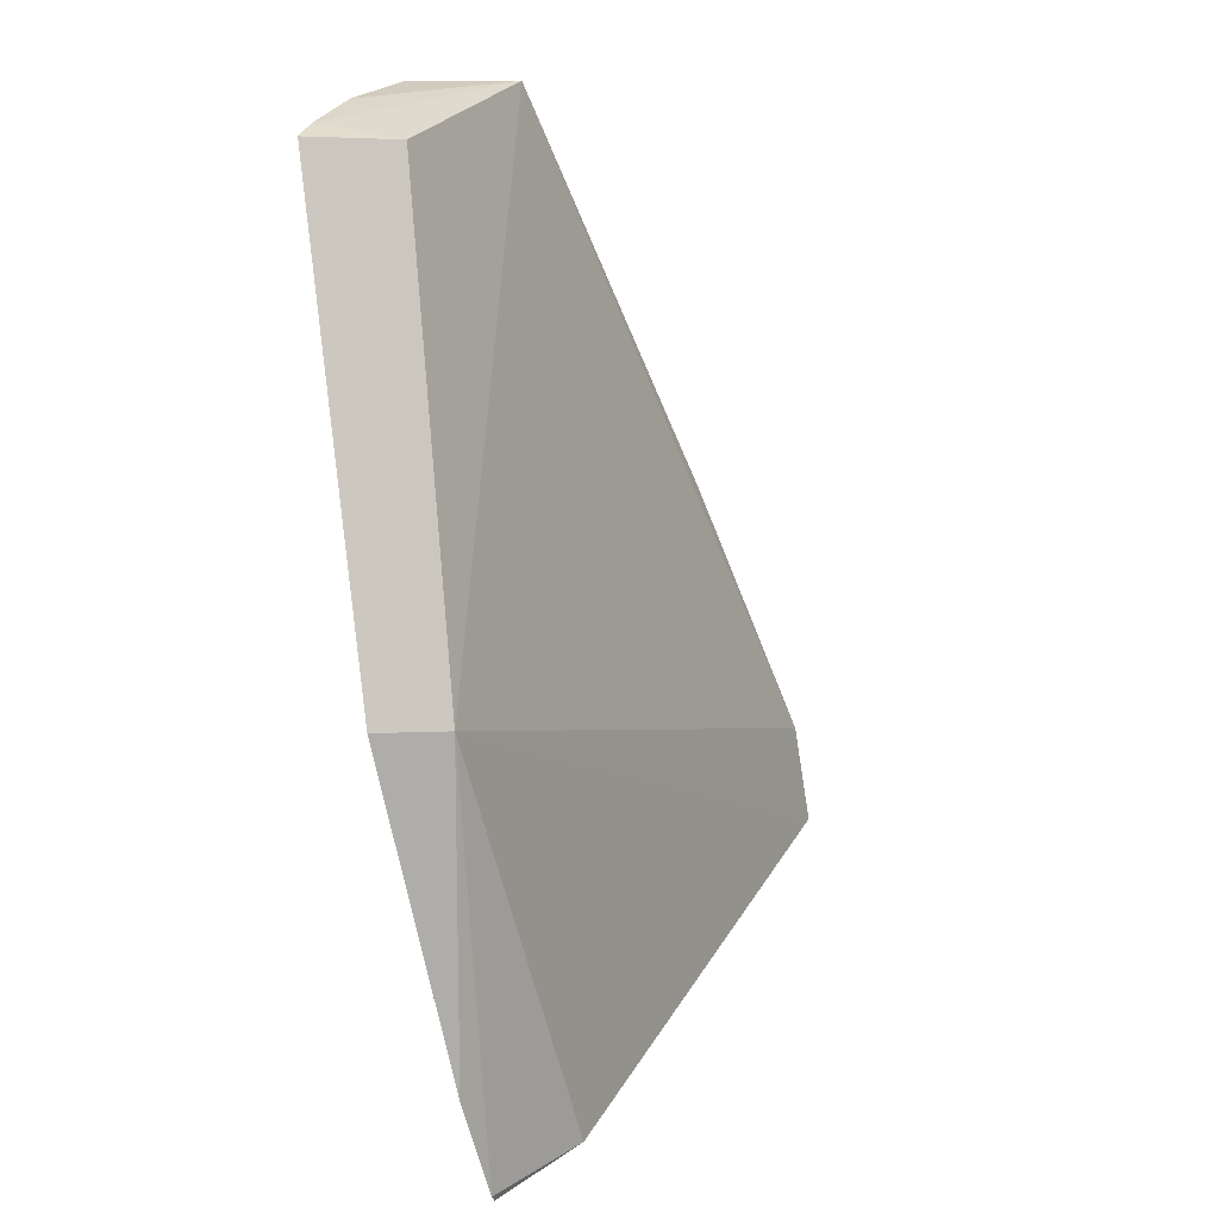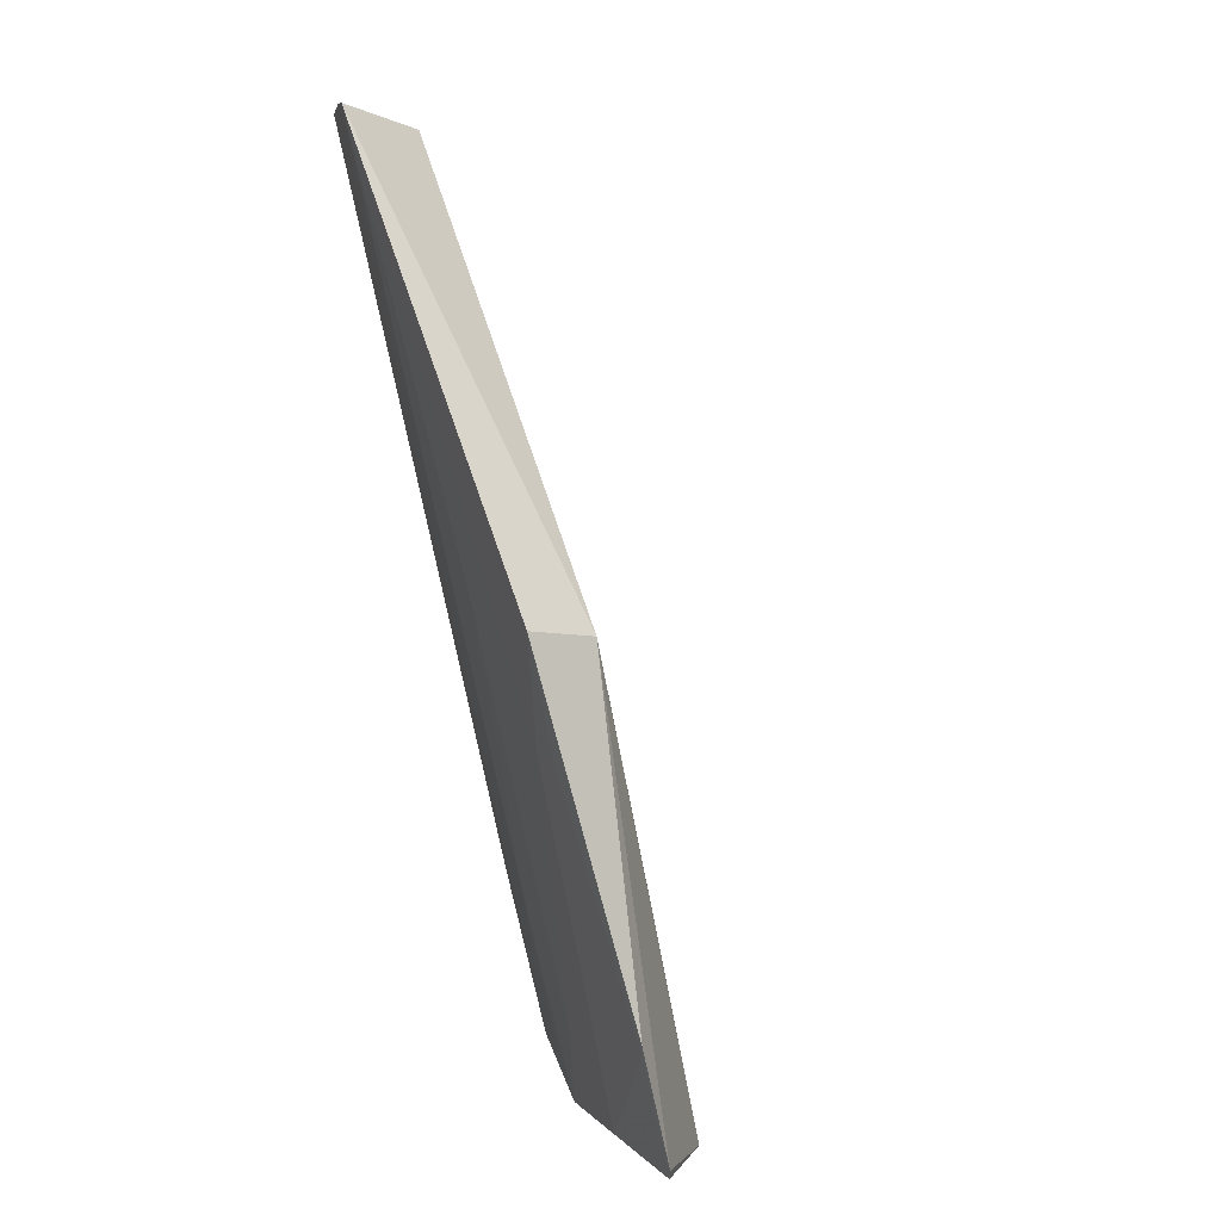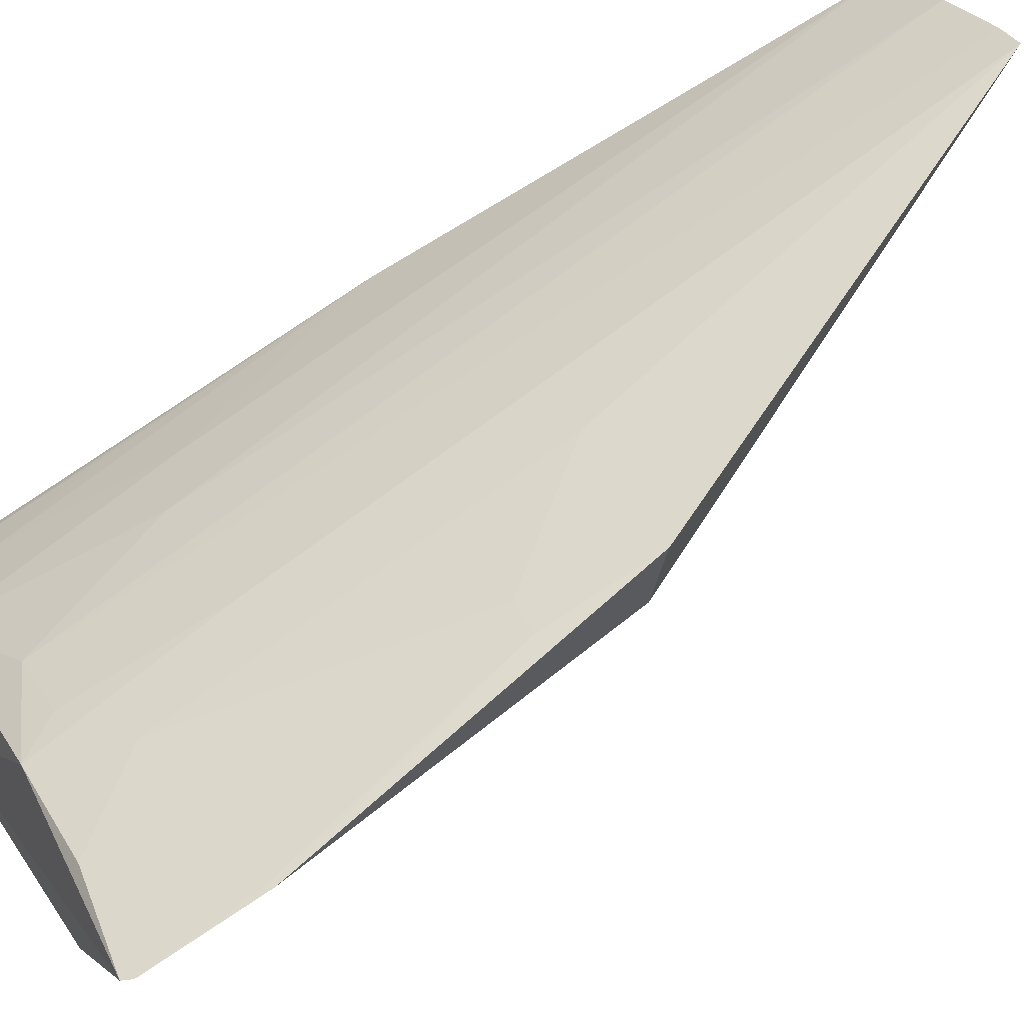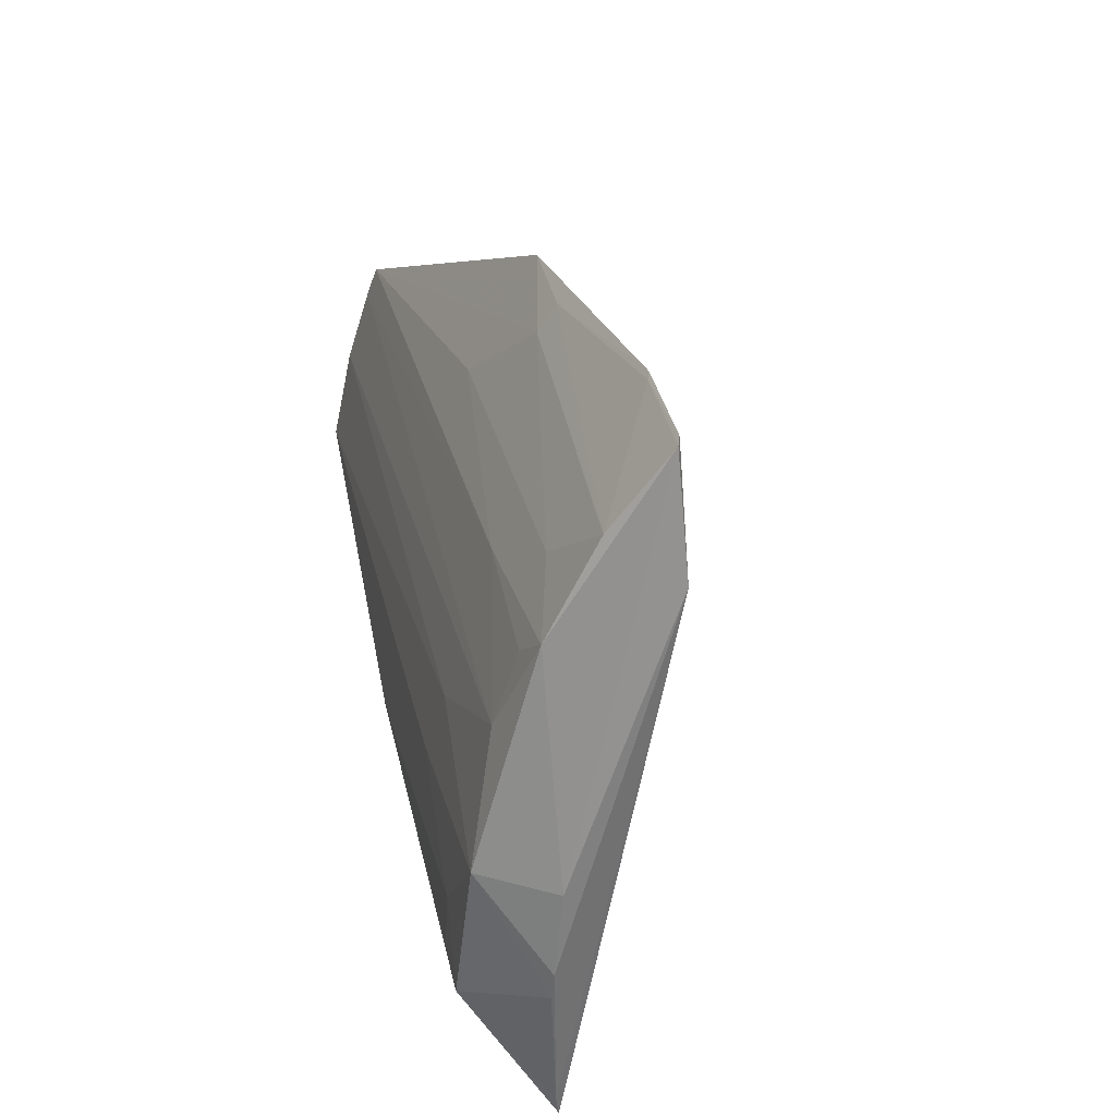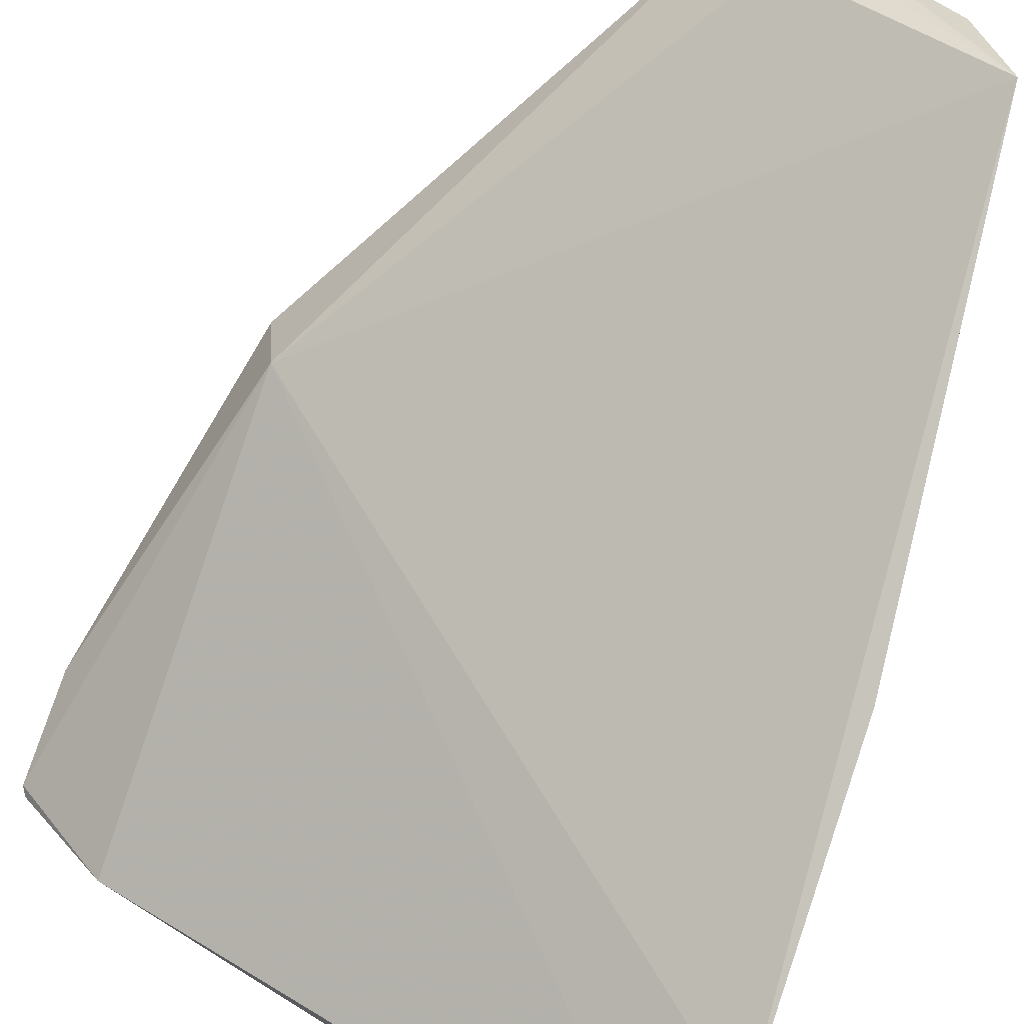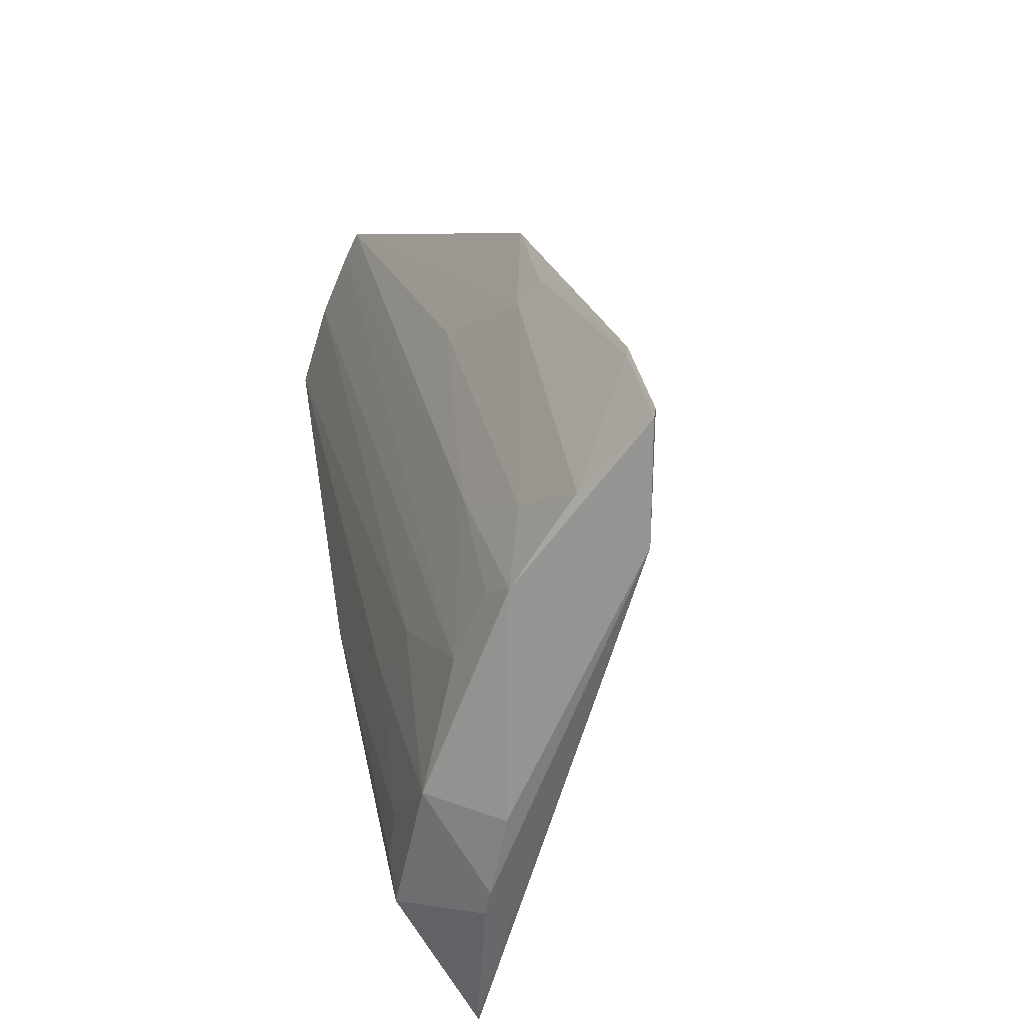
<metadata>
{"format":"obj","ext":"obj","renderer":"f3d","projection":"perspective","resolution":1024,"background":"white","views":[{"elev":25.8,"azim":-98.3,"up":"+Z"},{"elev":3.7,"azim":-125.7,"up":"+Z"},{"elev":56.2,"azim":-118.5,"up":"+Y"},{"elev":-64.7,"azim":-134.2,"up":"+Z"},{"elev":-68.1,"azim":-19.6,"up":"+Y"},{"elev":-64.9,"azim":-139.4,"up":"+Z"}]}
</metadata>
<code>
v 0.0478 0.08212 0.09864
v 0.05729 0.06773 0.09722
v 0.05695 0.05446 0.02472
v 0.01125 0.07628 0.02067
v 0.01804 0.07776 0.0588
v 0.03774 0.06882 0.02501
v 0.05492 0.07758 0.09809
v 0.04123 0.07827 0.09703
v 0.01735 0.08421 0.0595
v 0.05944 0.04075 0.02392
v 0.04674 0.06235 0.02192
v 0.06105 0.05184 0.05867
v 0.04389 0.06867 0.03785
v 0.04157 0.08526 0.09851
v 0.01115 0.07874 0.03046
v 0.02909 0.07202 0.02172
v 0.03895 0.08646 0.09821
v 0.0181 0.06832 0.02022
v 0.05006 0.05069 0.02062
v 0.05773 0.06453 0.05973
v 0.0579 0.06526 0.0906
v 0.06124 0.04198 0.03301
v 0.0499 0.06548 0.04111
v 0.01981 0.07494 0.02175
v 0.04232 0.05693 0.01972
v 0.03181 0.07494 0.03784
v 0.01083 0.07653 0.02141
v 0.0583 0.04216 0.02332
v 0.05286 0.05945 0.02832
v 0.01697 0.08225 0.05031
v 0.0115 0.07852 0.02974
v 0.04814 0.05221 0.02011
v 0.0318 0.0717 0.02504
v 0.02897 0.08123 0.06019
v 0.05609 0.05656 0.02828
v 0.0199 0.08168 0.05049
v 0.02581 0.07475 0.02826
v 0.0561 0.05946 0.03786
f 7 1 2
f 8 5 2
f 13 6 1
f 13 1 7
f 13 11 6
f 14 8 2
f 14 2 1
f 14 1 6
f 15 5 9
f 16 6 11
f 17 9 5
f 17 5 8
f 17 8 14
f 18 10 5
f 19 11 3
f 20 7 12
f 21 12 7
f 21 7 2
f 21 2 12
f 22 10 3
f 22 20 12
f 22 3 20
f 22 5 10
f 22 12 2
f 22 2 5
f 23 13 7
f 23 11 13
f 23 7 20
f 24 16 4
f 25 16 11
f 25 4 16
f 25 18 4
f 26 17 14
f 26 14 6
f 27 4 18
f 27 18 5
f 27 5 15
f 28 19 3
f 28 3 10
f 28 10 18
f 29 3 11
f 29 23 20
f 29 11 23
f 30 15 9
f 31 24 4
f 31 30 24
f 31 15 30
f 31 27 15
f 31 4 27
f 32 25 11
f 32 11 19
f 32 18 25
f 32 28 18
f 32 19 28
f 33 26 6
f 33 6 16
f 33 16 26
f 34 17 26
f 35 20 3
f 35 3 29
f 36 24 30
f 36 30 9
f 36 9 17
f 36 17 34
f 37 34 26
f 37 26 16
f 37 16 24
f 37 36 34
f 37 24 36
f 38 35 29
f 38 29 20
f 38 20 35

</code>
